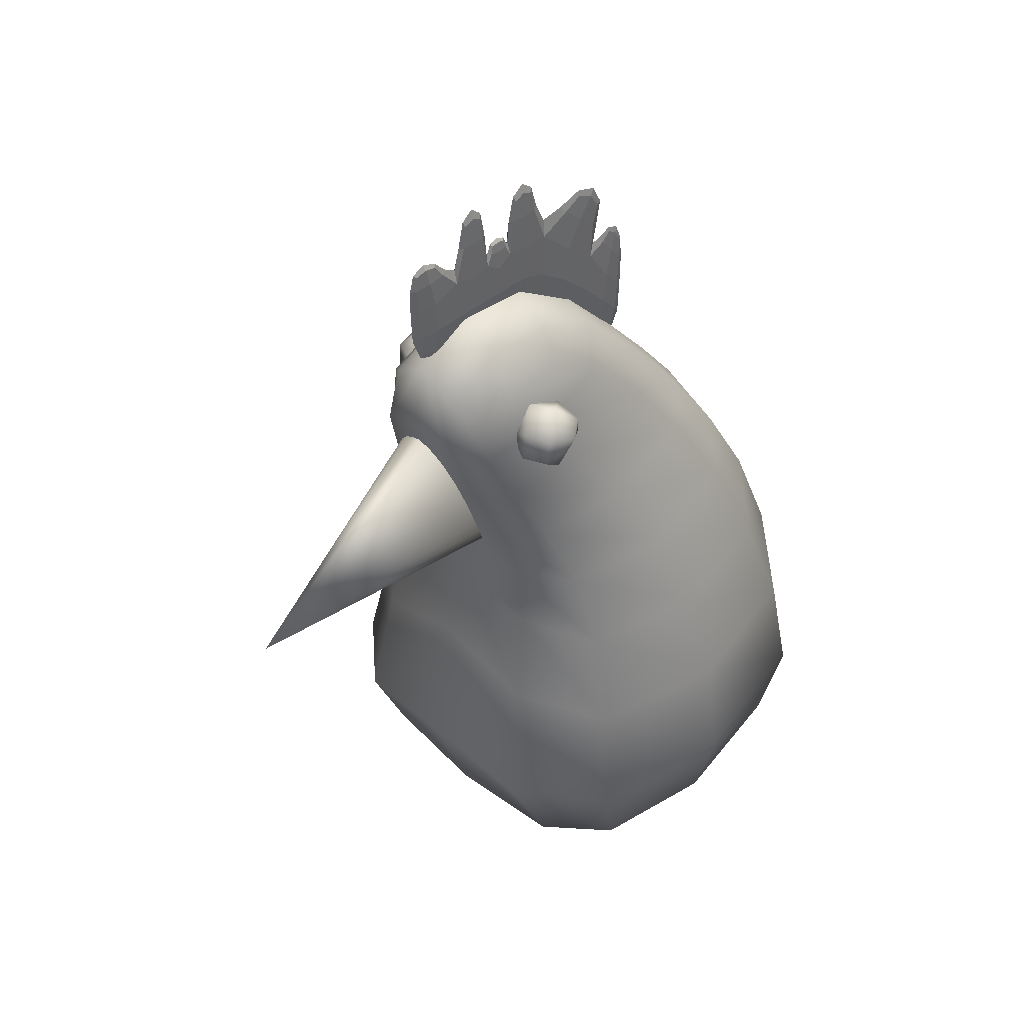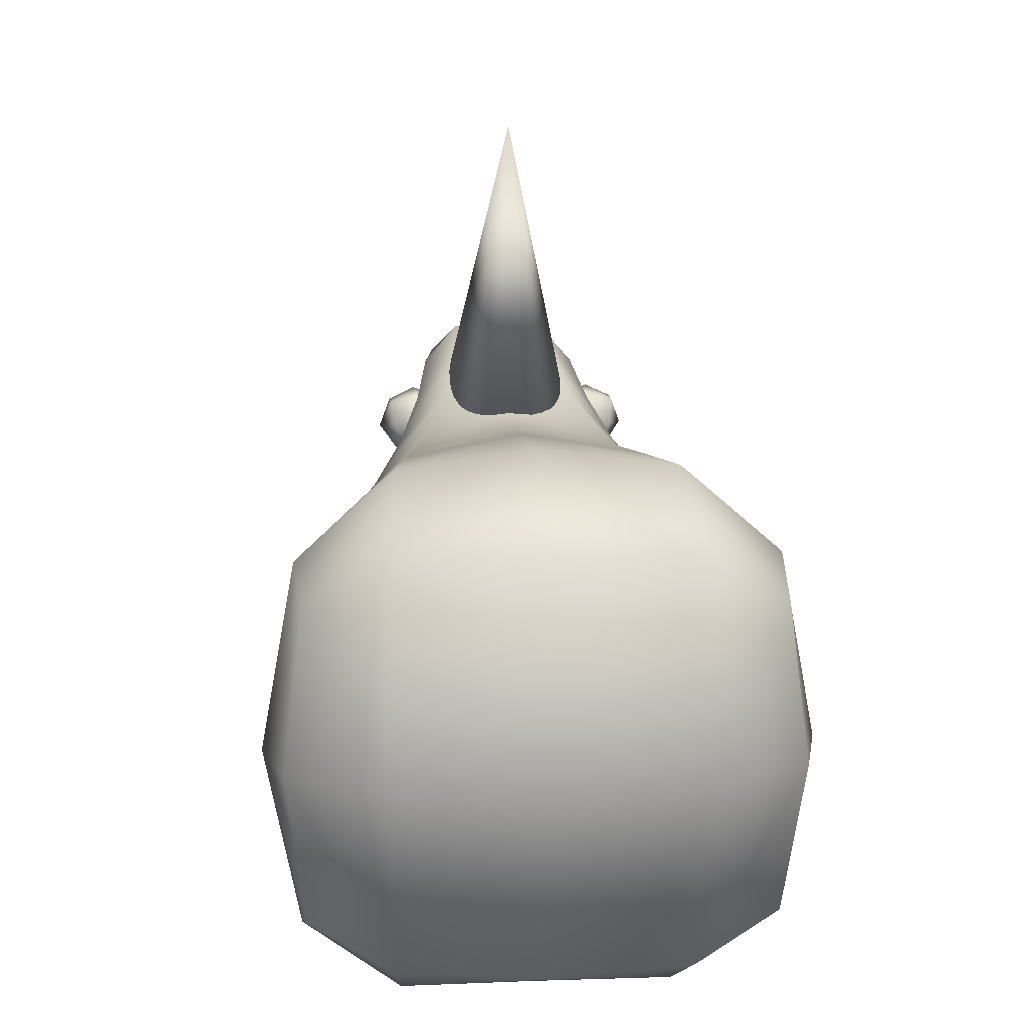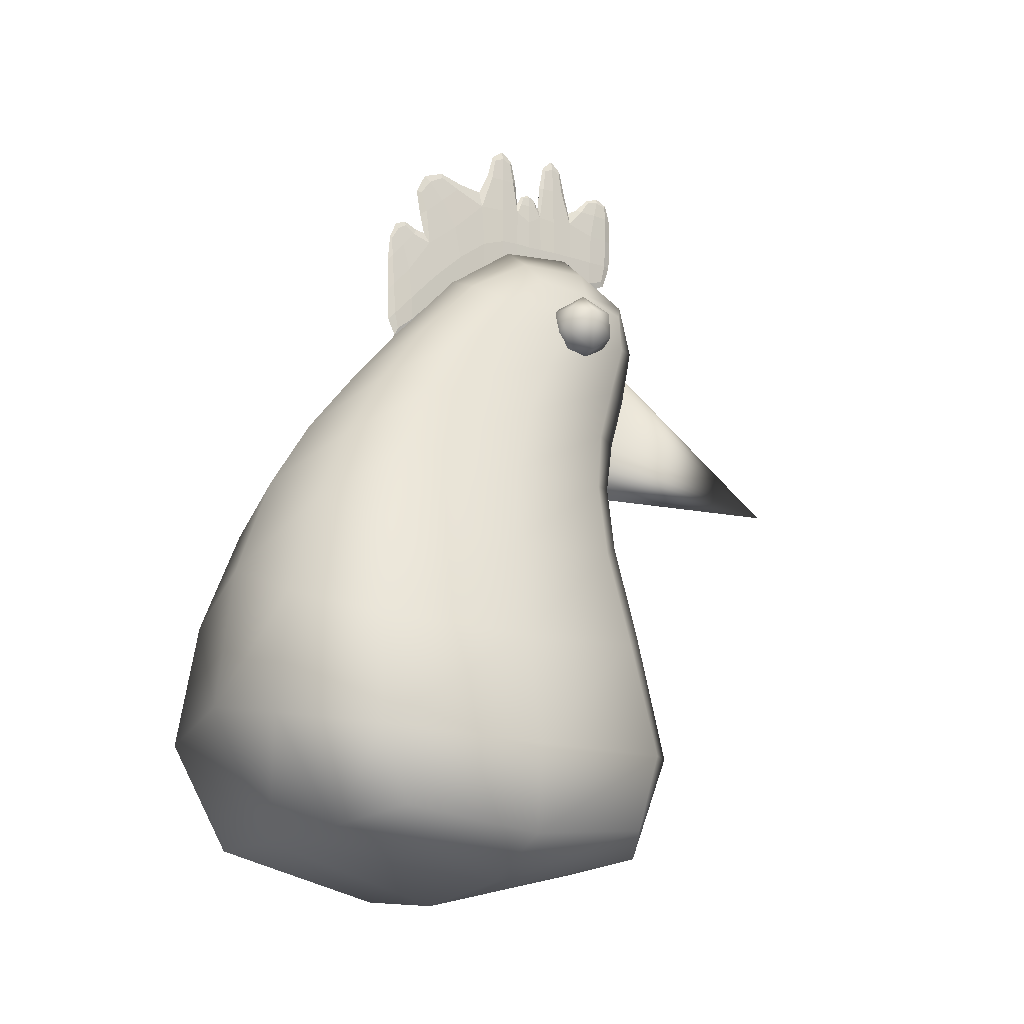
<metadata>
{"format":"obj","ext":"obj","renderer":"f3d","projection":"perspective","resolution":1024,"background":"white","views":[{"elev":43.9,"azim":45.2,"up":"+Y"},{"elev":15.9,"azim":-4.3,"up":"+Z"},{"elev":-15.8,"azim":-122.7,"up":"+Y"}]}
</metadata>
<code>
o Ojos.001_Sphere.001
v 0.01605 0.1136 0.02516
v 0.01976 0.1037 0.02709
v 0.02185 0.1081 0.02472
v 0.02293 0.113 0.02594
v 0.02647 0.1122 0.03054
v 0.0233 0.1034 0.03207
v 0.02428 0.113 0.0362
v 0.02404 0.107 0.03678
v 0.02073 0.1176 0.03105
v 0.01905 0.1136 0.03857
v 0.01826 0.1063 0.0386
v 0.01573 0.1027 0.03365
v 0.01293 0.1098 0.03719
v 0.0109 0.1121 0.03045
v 0.01277 0.105 0.03088
v 0.01498 0.1169 0.03335
v 0.01443 0.1068 0.02594
v -0.01605 0.1136 0.02516
v -0.01976 0.1037 0.02709
v -0.02185 0.1081 0.02472
v -0.02293 0.113 0.02594
v -0.02647 0.1122 0.03054
v -0.0233 0.1034 0.03207
v -0.02428 0.113 0.0362
v -0.02404 0.107 0.03678
v -0.02073 0.1176 0.03105
v -0.01905 0.1136 0.03857
v -0.01826 0.1063 0.0386
v -0.01573 0.1027 0.03365
v -0.01293 0.1098 0.03719
v -0.0109 0.1121 0.03045
v -0.01277 0.105 0.03088
v -0.01498 0.1169 0.03335
v -0.01443 0.1068 0.02594
v -0.000756 0.0782 -0.033
v -0.000756 0.07629 0.0419
v 0.02709 0.06671 0.02942
v 0.02694 0.06837 -0.02052
v 0.04169 -0.01577 0.02908
v 0.01316 0.1173 0.04615
v 0.04169 -0.01431 -0.02959
v 0.01294 0.1221 0.02307
v -0.000756 -0.01839 -0.03991
v -0.000756 0.1341 0.02146
v -0.000756 -0.02079 0.04034
v -0.000756 0.1285 0.05095
v 0.03889 0.02605 -0.03432
v 0.03889 0.02639 0.02963
v -0.000756 0.04177 0.04562
v -0.000756 0.04125 -0.05031
v -0.000756 0.09924 0.05042
v 0.01727 0.09496 0.04046
v -0.000756 0.1068 -0.009344
v 0.01667 0.1015 0.000617
v 0.03306 0.04862 -0.02836
v 0.01515 0.07275 -0.03144
v 0.01528 0.07058 0.04034
v -0.000756 0.087 0.04553
v 0.02148 0.08153 0.03427
v 0.007759 0.1279 0.02173
v 0.043 0.001856 -0.03654
v 0.04528 -0.01857 5.5e-05
v 0.01402 0.1206 0.03566
v 0.043 0.000986 0.03339
v 0.02619 -0.01989 0.03839
v -0.000756 0.09202 -0.02204
v 0.02619 -0.01766 -0.03812
v 0.02105 0.08598 -0.01077
v 0.03118 0.06608 0.004448
v 0.007904 0.1221 0.05014
v -0.000756 0.1359 0.03859
v -0.000756 -0.03021 0.000921
v -0.000756 0.008589 0.05123
v -0.000756 0.01 -0.05426
v 0.03308 0.04877 0.02757
v -0.000756 0.06341 0.04155
v -0.000756 0.06312 -0.04235
v 0.02204 0.03297 0.04362
v 0.04483 0.02393 -0.002344
v 0.02204 0.03247 -0.04831
v -0.000756 0.1145 0.05381
v 0.01497 0.1079 0.04557
v -0.000756 0.1227 0.005131
v 0.01452 0.1145 0.01296
v 0.009702 0.09598 0.04918
v 0.01963 0.09753 0.02054
v 0.00917 0.1046 -0.008099
v 0.02477 0.003929 0.04897
v 0.008063 0.1188 0.006074
v 0.01702 0.1104 0.02937
v 0.01869 0.05477 -0.0406
v 0.02716 -0.02722 0.000812
v 0.03815 0.04651 -0.000398
v 0.007881 0.1286 0.03823
v 0.04947 -0.000178 -0.001545
v 0.008449 0.11 0.05276
v 0.0187 0.05501 0.0398
v 0.02477 0.005263 -0.05203
v 0.0121 0.08331 0.04413
v 0.02457 0.08289 0.01175
v 0.01171 0.08909 -0.02063
v -0.0286 0.06671 0.02942
v -0.02845 0.06837 -0.02052
v -0.04321 -0.01577 0.02908
v -0.01468 0.1173 0.04615
v -0.04321 -0.01431 -0.02959
v -0.01445 0.1221 0.02307
v -0.0404 0.02605 -0.03432
v -0.0404 0.02639 0.02963
v -0.01879 0.09496 0.04046
v -0.01818 0.1015 0.000617
v -0.03458 0.04862 -0.02836
v -0.01666 0.07275 -0.03144
v -0.01679 0.07058 0.04034
v -0.023 0.08153 0.03427
v -0.009272 0.1279 0.02173
v -0.04451 0.001856 -0.03654
v -0.0468 -0.01857 5.5e-05
v -0.01553 0.1206 0.03566
v -0.04451 0.000986 0.03339
v -0.02771 -0.01989 0.03839
v -0.02771 -0.01766 -0.03812
v -0.02256 0.08598 -0.01077
v -0.03269 0.06608 0.004448
v -0.009417 0.1221 0.05014
v -0.03459 0.04877 0.02757
v -0.02355 0.03297 0.04362
v -0.04634 0.02393 -0.002344
v -0.02355 0.03247 -0.04831
v -0.01648 0.1079 0.04557
v -0.01604 0.1145 0.01296
v -0.01121 0.09598 0.04918
v -0.02114 0.09753 0.02054
v -0.01068 0.1046 -0.008099
v -0.02628 0.003929 0.04897
v -0.009576 0.1188 0.006074
v -0.01853 0.1104 0.02937
v -0.0202 0.05477 -0.0406
v -0.02867 -0.02722 0.000812
v -0.03966 0.04651 -0.000398
v -0.009393 0.1286 0.03823
v -0.05098 -0.000178 -0.001545
v -0.009961 0.11 0.05276
v -0.02022 0.05501 0.0398
v -0.02628 0.005263 -0.05203
v -0.01361 0.08331 0.04413
v -0.02608 0.08289 0.01175
v -0.01323 0.08909 -0.02063
v -0.000756 0.1087 0.05226
v 0.001388 0.1078 0.05215
v 0.004015 0.1061 0.05181
v 0.00625 0.1037 0.05126
v 0.008034 0.1007 0.05052
v 0.00935 0.09718 0.04962
v 0.01021 0.09346 0.0486
v 0.01067 0.08972 0.04748
v 0.01081 0.08618 0.04633
v 0.01067 0.08305 0.04517
v 0.01021 0.08038 0.04405
v 0.00935 0.07819 0.04303
v 0.008034 0.07648 0.04213
v 0.00625 0.07526 0.04139
v 0.004015 0.07452 0.04084
v 0.001388 0.07428 0.0405
v -0.000756 0.07451 0.04039
v -0.0029 0.07428 0.0405
v -0.005528 0.07452 0.04084
v -0.007762 0.07526 0.04139
v -0.009547 0.07648 0.04213
v -0.01086 0.07819 0.04303
v -0.01172 0.08038 0.04405
v -0.01219 0.08305 0.04517
v -0.01232 0.08618 0.04633
v -0.01219 0.08972 0.04748
v -0.01172 0.09346 0.0486
v -0.01086 0.09718 0.04962
v -0.009547 0.1007 0.05052
v -0.007762 0.1037 0.05126
v -0.005528 0.1061 0.05181
v -0.0029 0.1078 0.05215
v -0.000756 0.07625 0.1005
v -0.0001 0.1457 0.0311
v -0.000236 0.1308 0.03126
v -0.000236 0.144 0.05162
v -0.000385 0.1322 0.05023
v -0.001566 0.1457 0.0311
v -0.00143 0.1308 0.03126
v -0.00143 0.144 0.05162
v -0.001281 0.1322 0.05023
v -0.0001 0.1461 0.04035
v -0.000236 0.1308 0.04035
v -0.001566 0.1461 0.04035
v -0.00143 0.1308 0.04035
v -0.0001 0.1456 0.02429
v -0.000236 0.1308 0.02408
v -0.001566 0.1456 0.02429
v -0.00143 0.1308 0.02408
v -0.00012 0.1446 0.01363
v -0.000236 0.1285 0.01431
v -0.001547 0.1446 0.01363
v -0.00143 0.1285 0.01431
v -0.000154 0.1312 -0.001605
v -0.000236 0.1166 0.000102
v -0.001512 0.1312 -0.001605
v -0.00143 0.1166 0.000102
v -0.000299 0.1183 -0.01134
v -0.000385 0.1072 -0.01001
v -0.001367 0.1183 -0.01134
v -0.001281 0.1072 -0.01001
v -0.001091 0.1346 -0.008191
v -0.000575 0.1346 -0.008191
v -0.001091 0.1305 -0.01188
v -0.000575 0.1305 -0.01188
v -0.001174 0.1498 0.002177
v -0.000492 0.1498 0.002177
v -0.001174 0.1444 -0.00385
v -0.000492 0.1444 -0.00385
v -0.001281 0.1584 0.02226
v -0.000385 0.1584 0.02226
v -0.001281 0.1584 0.0177
v -0.000385 0.1584 0.0177
v -0.001281 0.15 0.02932
v -0.000385 0.15 0.02932
v -0.001281 0.15 0.02613
v -0.000385 0.15 0.02613
v -0.001281 0.1593 0.03302
v -0.000385 0.1593 0.03302
v -0.001281 0.1593 0.03722
v -0.000385 0.1593 0.03722
v -0.000385 0.1535 0.05151
v -0.001281 0.1535 0.05151
v -0.000385 0.1535 0.04629
v -0.001281 0.1535 0.04629
v -0.000261 0.1369 0.05126
v -0.000833 0.144 0.05331
v -0.000833 0.1313 0.05103
v 1.4e-05 0.1368 0.03124
v 8e-06 0.1441 0.04687
v -0.000236 0.1308 0.03529
v -0.001681 0.1368 0.03124
v -0.000833 0.1486 0.03096
v -0.000833 0.1287 0.03126
v -0.001405 0.1369 0.05126
v -0.001694 0.1453 0.03523
v -0.001405 0.1311 0.04626
v 2.8e-05 0.1453 0.03523
v -0.000261 0.1311 0.04626
v -0.001674 0.1441 0.04687
v -0.00143 0.1308 0.03529
v -0.001681 0.1369 0.04034
v 1.4e-05 0.1369 0.04034
v -0.000833 0.1287 0.04035
v -0.000833 0.1493 0.04034
v 1.4e-05 0.1368 0.0241
v -0.001681 0.1368 0.0241
v -0.000833 0.1484 0.02449
v -0.000833 0.1287 0.02408
v -0.000236 0.1308 0.02771
v 2.8e-05 0.1436 0.02772
v -0.00143 0.1308 0.02771
v -0.001694 0.1436 0.02772
v 1.2e-05 0.1346 0.01424
v -0.001678 0.1346 0.01424
v -0.000833 0.1486 0.01321
v -0.000833 0.1264 0.01431
v -0.00143 0.1305 0.01978
v -0.000236 0.1305 0.01978
v -0.001693 0.145 0.01981
v 2.7e-05 0.145 0.01981
v 7e-06 0.1226 -7.6e-05
v -0.001673 0.1226 -7.6e-05
v -0.000833 0.1339 -0.002853
v -0.000833 0.1145 0.000102
v -2e-05 0.1371 0.005747
v -0.001647 0.1371 0.005747
v -0.000236 0.1235 0.007434
v -0.00143 0.1235 0.007434
v -0.000269 0.1109 -0.01093
v -0.001397 0.1109 -0.01093
v -0.000833 0.1167 -0.01277
v -0.000833 0.1055 -0.01071
v -0.000261 0.1101 -0.006337
v -7.7e-05 0.1231 -0.00727
v -0.001405 0.1101 -0.006337
v -0.001589 0.1231 -0.00727
v -0.000833 0.1356 -0.008162
v -0.000833 0.1308 -0.01238
v -0.000538 0.1332 -0.01027
v -0.001128 0.1332 -0.01027
v -0.001236 0.1258 -0.01179
v -0.000431 0.1258 -0.01179
v -0.001251 0.1327 -0.005865
v -0.000415 0.1327 -0.005865
v -0.000833 0.151 0.002131
v -0.000833 0.1446 -0.005024
v -0.000428 0.1478 -0.001447
v -0.001238 0.1478 -0.001447
v -0.000341 0.1477 0.006556
v -0.001325 0.1477 0.006556
v -0.001323 0.1397 -0.00235
v -0.000343 0.1397 -0.00235
v -0.000833 0.1594 0.02276
v -0.000833 0.1594 0.0172
v -0.001379 0.1594 0.01998
v -0.000287 0.1594 0.01998
v -0.001419 0.1535 0.023
v -0.001417 0.1534 0.01677
v -0.000249 0.1534 0.01677
v -0.000248 0.1535 0.023
v -0.000833 0.1504 0.02967
v -0.000833 0.1504 0.02578
v -0.000287 0.1504 0.02773
v -0.001379 0.1504 0.02773
v -0.000248 0.1482 0.02559
v -0.000248 0.1482 0.02987
v -0.001419 0.1482 0.02559
v -0.001419 0.1482 0.02987
v -0.000833 0.1603 0.03256
v -0.001379 0.1603 0.03512
v -0.000287 0.1603 0.03512
v -0.000833 0.1603 0.03768
v -0.000248 0.154 0.03234
v -0.000248 0.154 0.03801
v -0.001419 0.154 0.03801
v -0.001419 0.154 0.03234
v -0.000833 0.1541 0.05215
v -0.000287 0.1541 0.04907
v -0.001379 0.1541 0.04907
v -0.000833 0.1541 0.04599
v -0.001405 0.1501 0.05183
v -0.001419 0.1504 0.04416
v -0.000261 0.1501 0.05183
v -0.000248 0.1504 0.04416
v -0.001623 0.1502 0.04806
v -0.000833 0.1291 0.04634
v -0.000833 0.1368 0.05299
v -1.3e-05 0.1368 0.04642
v -0.001686 0.1369 0.03528
v 2e-05 0.1367 0.02772
v -0.001653 0.1368 0.04642
v 2e-05 0.1369 0.03528
v -0.000833 0.1287 0.03529
v -4e-05 0.154 0.03514
v -0.000833 0.1284 0.01978
v -0.000833 0.1287 0.02771
v -0.001686 0.1367 0.02772
v -4e-05 0.148 0.02773
v -0.000833 0.1493 0.007918
v -0.001686 0.1366 0.01978
v -0.001626 0.1534 0.01995
v 1.9e-05 0.1366 0.01978
v -2.4e-05 0.1157 -0.006536
v 1.4e-05 0.1294 0.007241
v -0.000833 0.1214 0.007434
v -0.00168 0.1294 0.007241
v -0.000833 0.1091 -0.01244
v -0.000833 0.108 -0.006406
v -0.001642 0.1157 -0.006536
v -0.000833 0.1246 -0.01286
v -0.000833 0.1346 -0.01077
v -0.001387 0.1292 -0.008886
v -0.000833 0.1342 -0.005021
v -0.00028 0.1292 -0.008886
v -0.000833 0.1492 -0.002726
v -0.001494 0.1436 0.002032
v -0.000172 0.1436 0.002032
v -0.000833 0.1387 -0.003971
v -0.000833 0.1615 0.01998
v -0.000833 0.1538 0.01566
v -4e-05 0.1534 0.01995
v -0.000833 0.1538 0.02404
v -0.000833 0.1512 0.02773
v -0.000833 0.1485 0.02488
v -0.000833 0.1485 0.03058
v -0.001627 0.148 0.02773
v -0.000833 0.1625 0.03512
v -0.001627 0.154 0.03514
v -0.000833 0.1544 0.03899
v -0.000833 0.1543 0.03138
v -0.000833 0.1555 0.04942
v -0.000833 0.1502 0.05323
v -0.000833 0.1508 0.0429
v -4.3e-05 0.1502 0.04806
f 192 248 334 331
f 248 188 330 334
f 334 330 231 328
f 331 334 328 233
f 193 252 335 245
f 252 191 247 335
f 335 247 185 236
f 245 335 236 189
f 185 234 336 236
f 234 184 235 336
f 336 235 188 243
f 236 336 243 189
f 191 251 337 247
f 251 190 238 337
f 337 238 184 234
f 247 337 234 185
f 193 250 338 249
f 250 192 244 338
f 338 244 186 240
f 249 338 240 187
f 182 237 339 259
f 237 183 258 339
f 339 258 195 254
f 259 339 254 194
f 189 243 340 245
f 243 188 248 340
f 340 248 192 250
f 245 340 250 193
f 183 237 341 239
f 237 182 246 341
f 341 246 190 251
f 239 341 251 191
f 187 242 342 249
f 242 183 239 342
f 342 239 191 252
f 249 342 252 193
f 190 246 343 323
f 246 182 322 343
f 343 322 227 320
f 323 343 320 229
f 195 257 344 267
f 257 197 266 344
f 344 266 201 265
f 267 344 265 199
f 183 242 345 258
f 242 187 260 345
f 345 260 197 257
f 258 345 257 195
f 187 240 346 260
f 240 186 261 346
f 346 261 196 255
f 260 346 255 197
f 182 259 347 315
f 259 194 314 347
f 347 314 225 312
f 315 347 312 223
f 200 264 348 299
f 264 198 298 348
f 348 298 215 294
f 299 348 294 214
f 197 255 349 266
f 255 196 268 349
f 349 268 200 263
f 266 349 263 201
f 200 268 350 307
f 268 196 306 350
f 350 306 218 304
f 307 350 304 220
f 194 254 351 269
f 254 195 267 351
f 351 267 199 262
f 269 351 262 198
f 202 270 352 283
f 270 203 282 352
f 352 282 207 278
f 283 352 278 206
f 198 262 353 274
f 262 199 276 353
f 353 276 203 270
f 274 353 270 202
f 199 265 354 276
f 265 201 277 354
f 354 277 205 273
f 276 354 273 203
f 201 263 355 277
f 263 200 275 355
f 355 275 204 271
f 277 355 271 205
f 209 279 356 281
f 279 208 280 356
f 356 280 206 278
f 281 356 278 207
f 203 273 357 282
f 273 205 284 357
f 357 284 209 281
f 282 357 281 207
f 205 271 358 284
f 271 204 285 358
f 358 285 208 279
f 284 358 279 209
f 206 280 359 291
f 280 208 290 359
f 359 290 212 287
f 291 359 287 213
f 210 286 360 289
f 286 211 288 360
f 360 288 213 287
f 289 360 287 212
f 208 285 361 290
f 285 204 292 361
f 361 292 210 289
f 290 361 289 212
f 204 272 362 292
f 272 202 293 362
f 362 293 211 286
f 292 362 286 210
f 202 283 363 293
f 283 206 291 363
f 363 291 213 288
f 293 363 288 211
f 214 294 364 297
f 294 215 296 364
f 364 296 217 295
f 297 364 295 216
f 204 275 365 300
f 275 200 299 365
f 365 299 214 297
f 300 365 297 216
f 198 274 366 298
f 274 202 301 366
f 366 301 217 296
f 298 366 296 215
f 202 272 367 301
f 272 204 300 367
f 367 300 216 295
f 301 367 295 217
f 218 302 368 304
f 302 219 305 368
f 368 305 221 303
f 304 368 303 220
f 198 264 369 308
f 264 200 307 369
f 369 307 220 303
f 308 369 303 221
f 194 269 370 309
f 269 198 308 370
f 370 308 221 305
f 309 370 305 219
f 196 256 371 306
f 256 194 309 371
f 371 309 219 302
f 306 371 302 218
f 222 310 372 313
f 310 223 312 372
f 372 312 225 311
f 313 372 311 224
f 194 256 373 314
f 256 196 316 373
f 373 316 224 311
f 314 373 311 225
f 186 241 374 317
f 241 182 315 374
f 374 315 223 310
f 317 374 310 222
f 196 261 375 316
f 261 186 317 375
f 375 317 222 313
f 316 375 313 224
f 227 318 376 320
f 318 226 319 376
f 376 319 228 321
f 320 376 321 229
f 186 244 377 325
f 244 192 324 377
f 377 324 228 319
f 325 377 319 226
f 192 253 378 324
f 253 190 323 378
f 378 323 229 321
f 324 378 321 228
f 182 241 379 322
f 241 186 325 379
f 379 325 226 318
f 322 379 318 227
f 232 329 380 327
f 329 233 328 380
f 380 328 231 326
f 327 380 326 230
f 188 235 381 330
f 235 184 332 381
f 381 332 230 326
f 330 381 326 231
f 190 253 382 333
f 253 192 331 382
f 382 331 233 329
f 333 382 329 232
f 184 238 383 332
f 238 190 333 383
f 383 333 232 327
f 332 383 327 230
f 1 9 4
f 4 9 5
f 12 2 6
f 2 3 6
f 17 2 12 15
f 4 5 3
f 9 7 5
f 9 10 7
f 11 12 6
f 10 11 8
f 12 13 15
f 16 14 13
f 14 16 1
f 17 3 2
f 1 3 17
f 1 4 3
f 6 3 5
f 5 7 8
f 5 8 6
f 8 11 6
f 7 10 8
f 10 9 16
f 10 13 11
f 11 13 12
f 13 10 16
f 13 14 15
f 14 17 15
f 14 1 17
f 16 9 1
f 18 21 26
f 21 22 26
f 29 23 19
f 19 23 20
f 34 32 29 19
f 21 20 22
f 26 22 24
f 26 24 27
f 28 23 29
f 27 25 28
f 29 32 30
f 33 30 31
f 31 18 33
f 34 19 20
f 18 34 20
f 18 20 21
f 23 22 20
f 22 25 24
f 22 23 25
f 25 23 28
f 24 25 27
f 27 33 26
f 27 28 30
f 28 29 30
f 30 33 27
f 30 32 31
f 31 32 34
f 31 34 18
f 33 18 26
f 39 64 88 65
f 64 48 78 88
f 88 78 49 73
f 65 88 73 45
f 53 83 89 87
f 83 44 60 89
f 89 60 42 84
f 87 89 84 54
f 54 84 90 86
f 84 42 63 90
f 90 63 40 82
f 86 90 82 52
f 50 77 91 80
f 77 35 56 91
f 91 56 38 55
f 80 91 55 47
f 43 67 92 72
f 67 41 62 92
f 92 62 39 65
f 72 92 65 45
f 47 55 93 79
f 55 38 69 93
f 93 69 37 75
f 79 93 75 48
f 42 60 94 63
f 60 44 71 94
f 94 71 46 70
f 63 94 70 40
f 41 61 95 62
f 61 47 79 95
f 95 79 48 64
f 62 95 64 39
f 52 82 96 85
f 82 40 70 96
f 96 70 46 81
f 85 96 81 51
f 48 75 97 78
f 75 37 57 97
f 97 57 36 76
f 78 97 76 49
f 43 74 98 67
f 74 50 80 98
f 98 80 47 61
f 67 98 61 41
f 37 59 99 57
f 59 52 85 99
f 99 85 51 58
f 57 99 58 36
f 38 68 100 69
f 68 54 86 100
f 100 86 52 59
f 69 100 59 37
f 35 66 101 56
f 66 53 87 101
f 101 87 54 68
f 56 101 68 38
f 104 121 135 120
f 120 135 127 109
f 135 73 49 127
f 121 45 73 135
f 53 134 136 83
f 83 136 116 44
f 136 131 107 116
f 134 111 131 136
f 111 133 137 131
f 131 137 119 107
f 137 130 105 119
f 133 110 130 137
f 50 129 138 77
f 77 138 113 35
f 138 112 103 113
f 129 108 112 138
f 43 72 139 122
f 122 139 118 106
f 139 121 104 118
f 72 45 121 139
f 108 128 140 112
f 112 140 124 103
f 140 126 102 124
f 128 109 126 140
f 107 119 141 116
f 116 141 71 44
f 141 125 46 71
f 119 105 125 141
f 106 118 142 117
f 117 142 128 108
f 142 120 109 128
f 118 104 120 142
f 110 132 143 130
f 130 143 125 105
f 143 81 46 125
f 132 51 81 143
f 109 127 144 126
f 126 144 114 102
f 144 76 36 114
f 127 49 76 144
f 43 122 145 74
f 74 145 129 50
f 145 117 108 129
f 122 106 117 145
f 102 114 146 115
f 115 146 132 110
f 146 58 51 132
f 114 36 58 146
f 103 124 147 123
f 123 147 133 111
f 147 115 110 133
f 124 102 115 147
f 35 113 148 66
f 66 148 134 53
f 148 123 111 134
f 113 103 123 148
f 149 181 150
f 150 181 151
f 151 181 152
f 152 181 153
f 153 181 154
f 154 181 155
f 155 181 156
f 156 181 157
f 157 181 158
f 158 181 159
f 159 181 160
f 160 181 161
f 161 181 162
f 162 181 163
f 163 181 164
f 164 181 165
f 165 181 166
f 166 181 167
f 167 181 168
f 168 181 169
f 169 181 170
f 170 181 171
f 171 181 172
f 172 181 173
f 173 181 174
f 174 181 175
f 175 181 176
f 176 181 177
f 177 181 178
f 178 181 179
f 149 150 151 152 153 154 155 156 157 158 159 160 161 162 163 164 165 166 167 168 169 170 171 172 173 174 175 176 177 178 179 180
f 179 181 180
f 180 181 149

</code>
